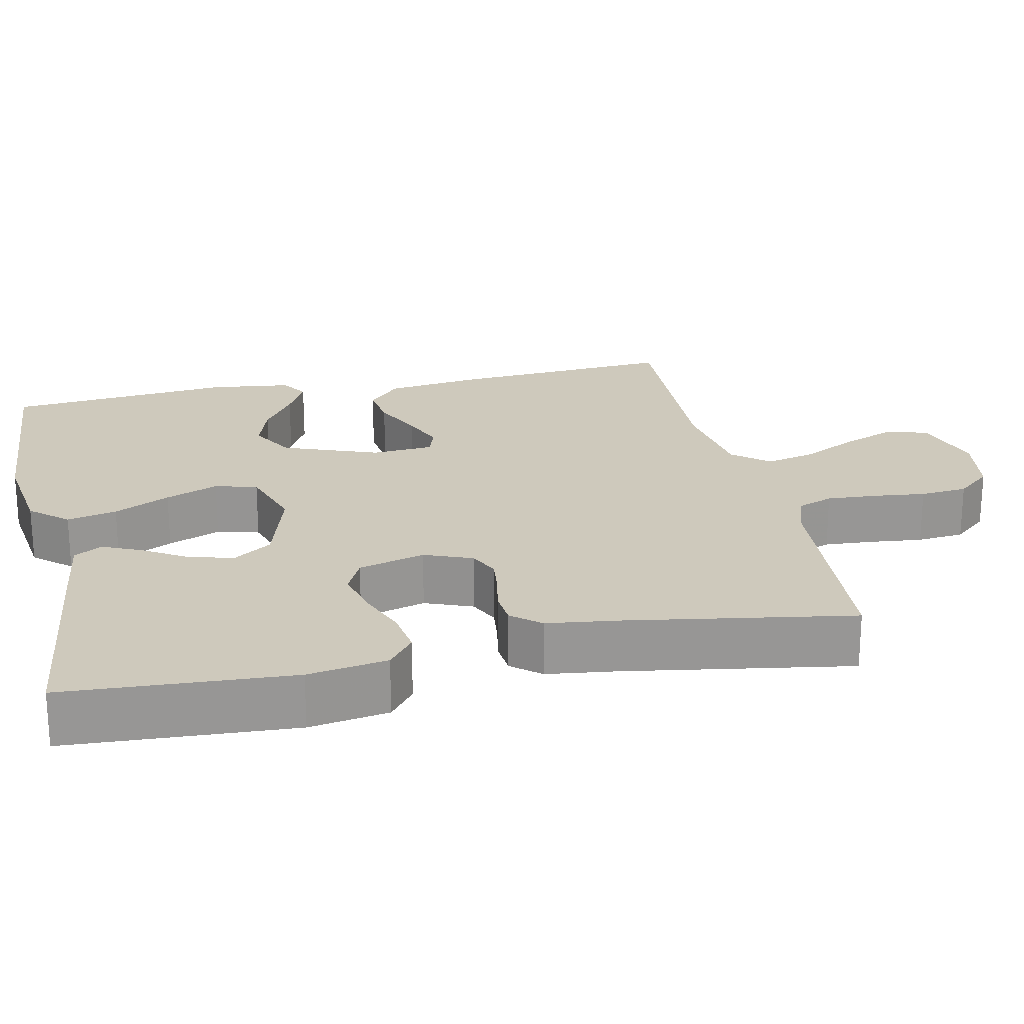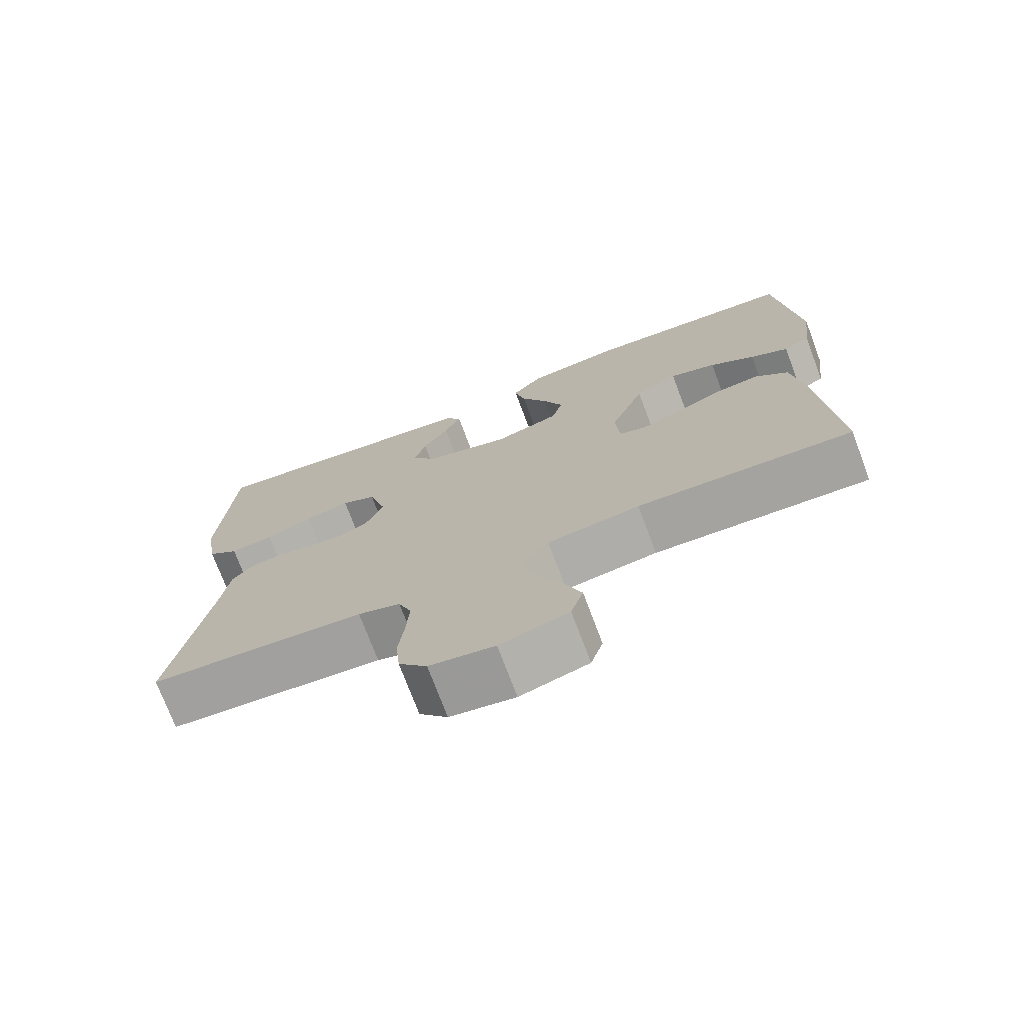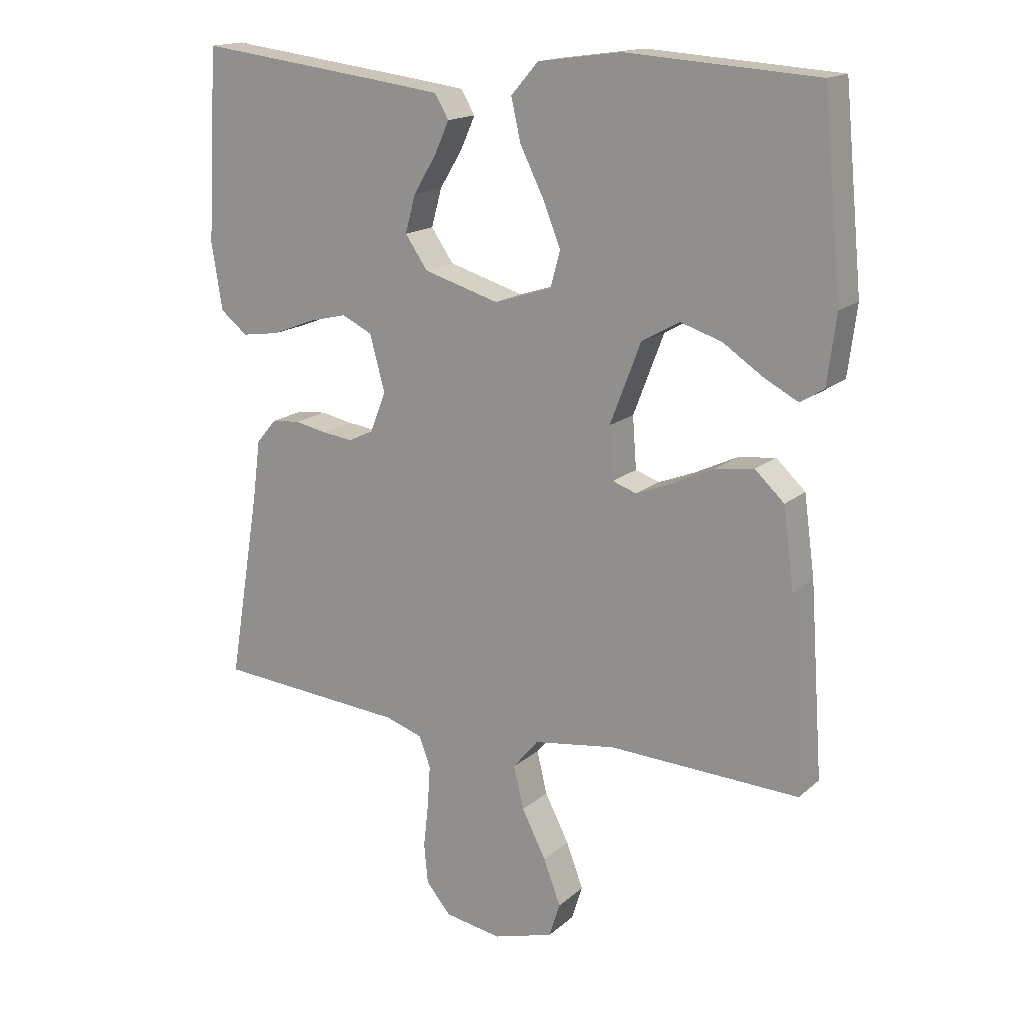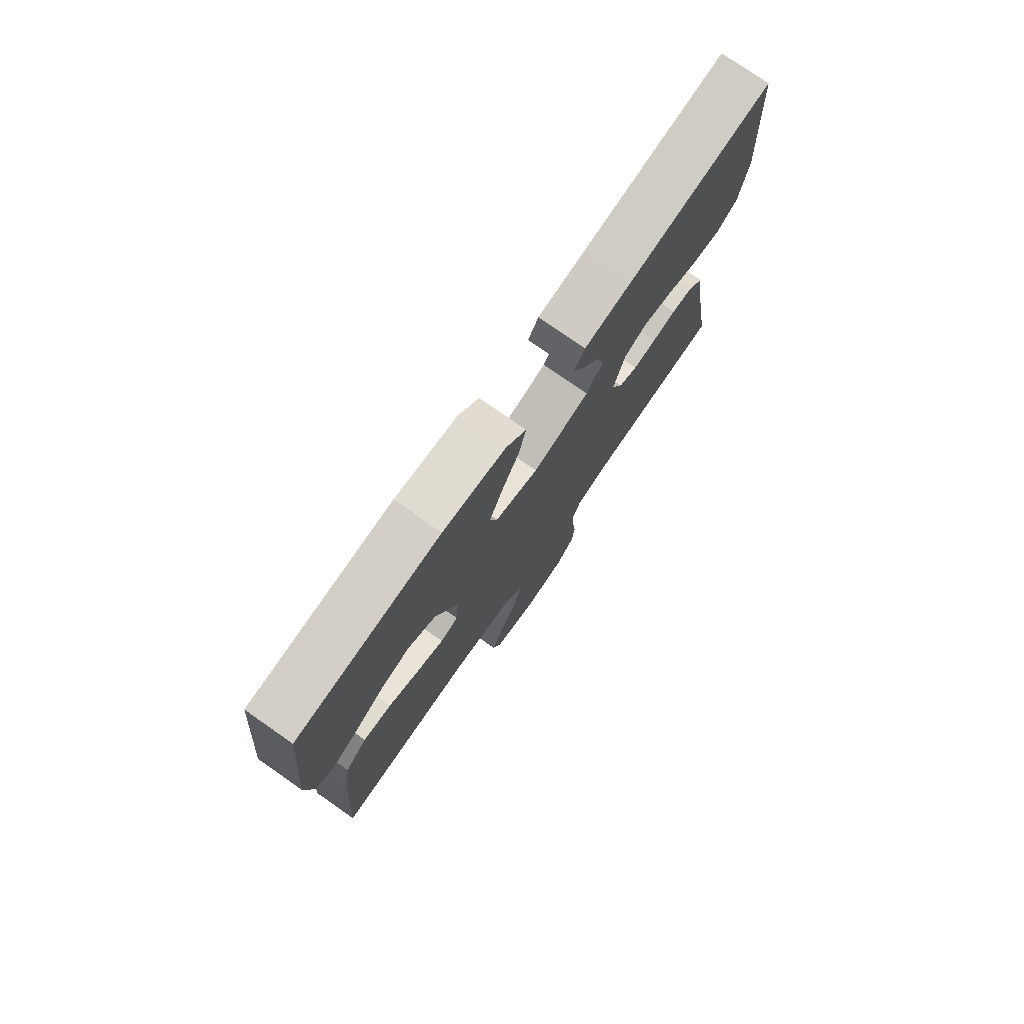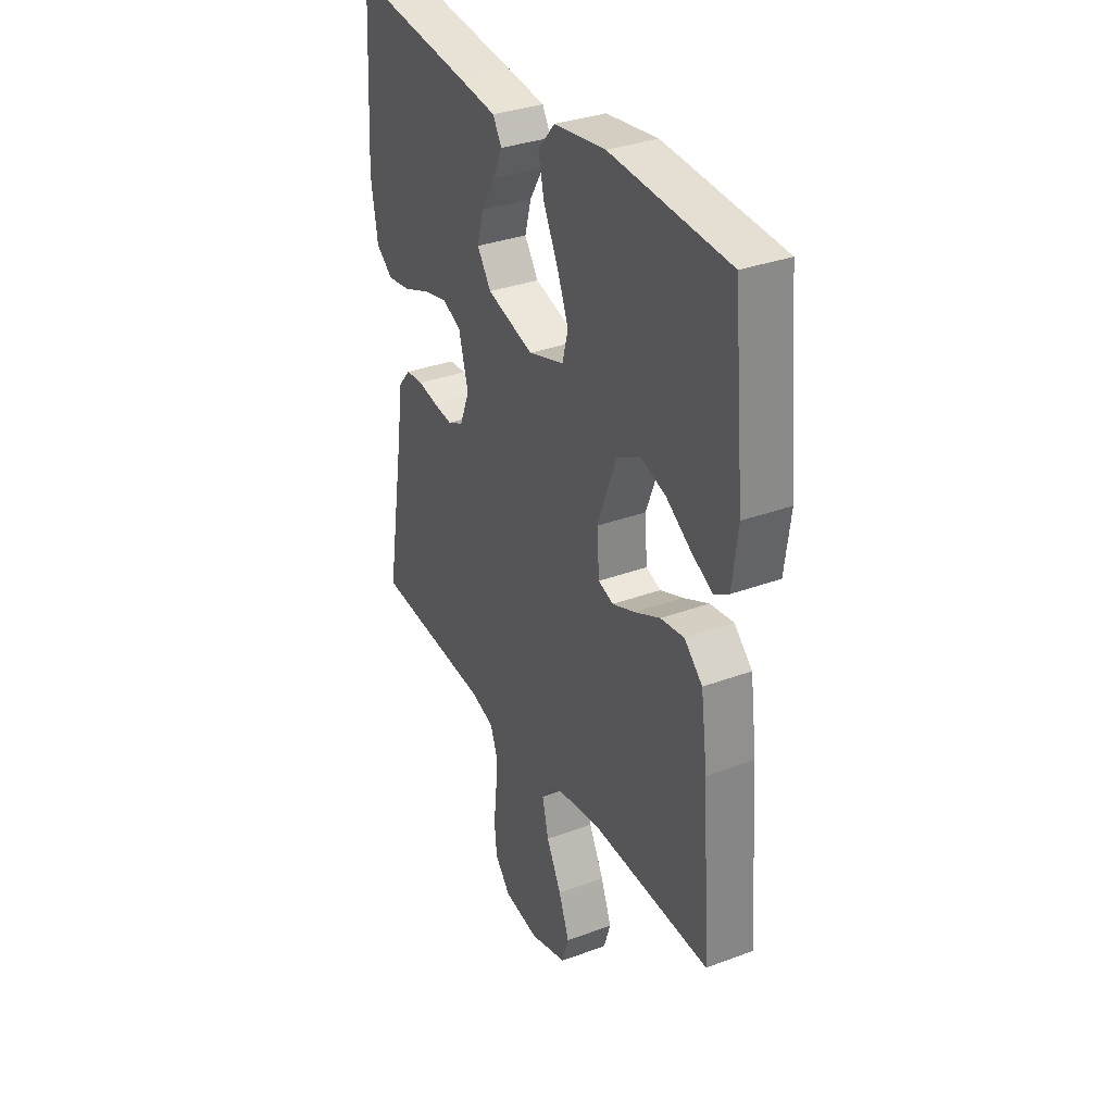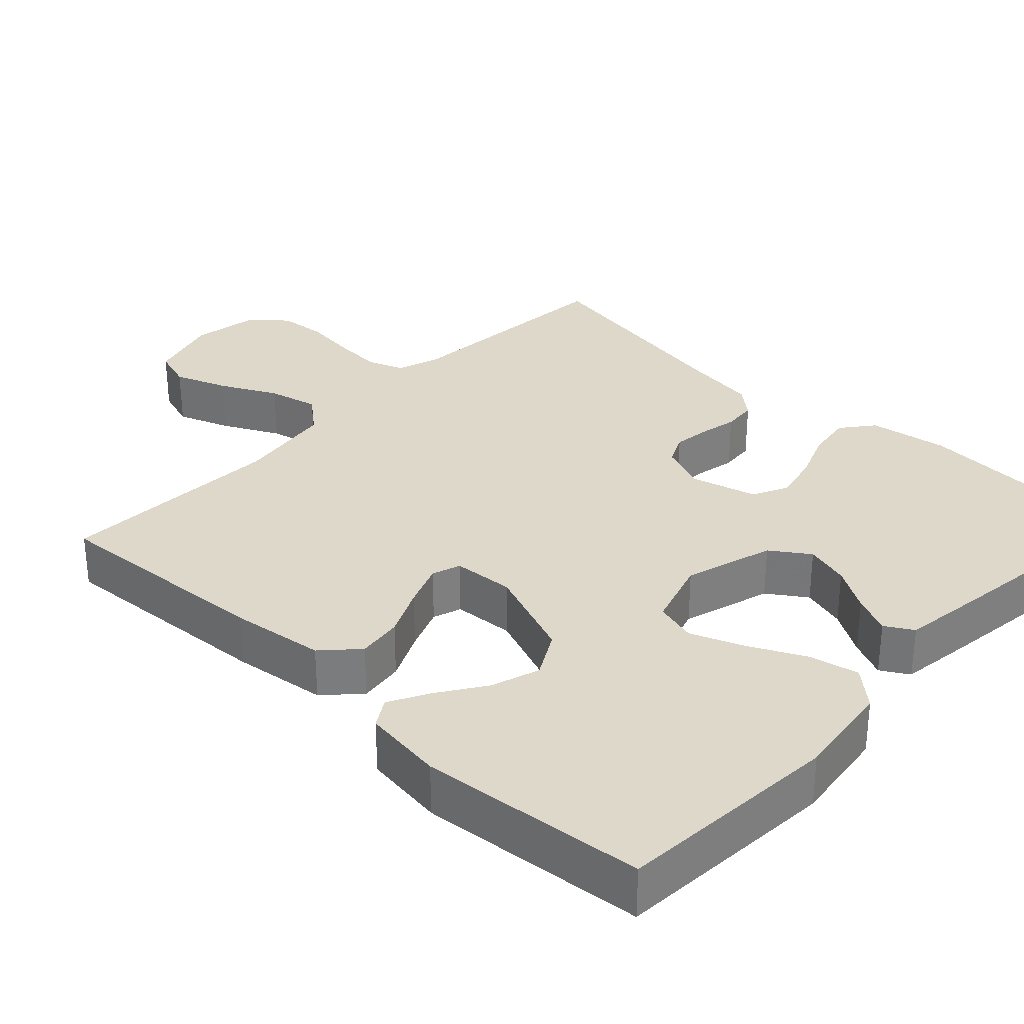
<metadata>
{"format":"obj","ext":"obj","renderer":"f3d","projection":"perspective","resolution":1024,"background":"white","views":[{"elev":22.4,"azim":77.7,"up":"+Y"},{"elev":-74.0,"azim":-159.4,"up":"+Z"},{"elev":16.3,"azim":-148.8,"up":"+Z"},{"elev":77.3,"azim":-55.1,"up":"+Z"},{"elev":33.3,"azim":-117.0,"up":"+Z"},{"elev":31.6,"azim":-46.4,"up":"+Y"}]}
</metadata>
<code>
v -0.5 0.07 0.5
v -0.2 0.07 0.52
v -0.069 0.07 0.502
v -0.026 0.07 0.453
v -0.041 0.07 0.387
v -0.078 0.07 0.313
v -0.106 0.07 0.243
v -0.091 0.07 0.187
v 0 0.07 0.158
v 0.119 0.07 0.193
v 0.154 0.07 0.244
v 0.138 0.07 0.303
v 0.102 0.07 0.362
v 0.079 0.07 0.413
v 0.101 0.07 0.45
v 0.2 0.07 0.463
v 0.5 0.07 0.5
v 0.517 0.07 0.2
v 0.5 0.07 0.095
v 0.457 0.07 0.061
v 0.397 0.07 0.07
v 0.331 0.07 0.096
v 0.269 0.07 0.111
v 0.221 0.07 0.088
v 0.197 0.07 0
v 0.222 0.07 -0.063
v 0.262 0.07 -0.082
v 0.311 0.07 -0.076
v 0.361 0.07 -0.066
v 0.406 0.07 -0.07
v 0.438 0.07 -0.108
v 0.45 0.07 -0.2
v 0.5 0.07 -0.5
v 0.2 0.07 -0.523
v 0.141 0.07 -0.542
v 0.123 0.07 -0.59
v 0.127 0.07 -0.654
v 0.135 0.07 -0.725
v 0.129 0.07 -0.788
v 0.09 0.07 -0.834
v 0 0.07 -0.849
v -0.095 0.07 -0.821
v -0.112 0.07 -0.767
v -0.085 0.07 -0.696
v -0.047 0.07 -0.622
v -0.031 0.07 -0.555
v -0.071 0.07 -0.507
v -0.2 0.07 -0.488
v -0.5 0.07 -0.5
v -0.479 0.07 -0.2
v -0.462 0.07 -0.075
v -0.416 0.07 -0.032
v -0.356 0.07 -0.04
v -0.291 0.07 -0.071
v -0.233 0.07 -0.094
v -0.195 0.07 -0.081
v -0.189 0.07 0
v -0.237 0.07 0.126
v -0.297 0.07 0.16
v -0.362 0.07 0.139
v -0.425 0.07 0.097
v -0.478 0.07 0.069
v -0.515 0.07 0.092
v -0.529 0.07 0.2
v -0.5 0 0.5
v -0.2 0 0.52
v -0.069 0 0.502
v -0.026 0 0.453
v -0.041 0 0.387
v -0.078 0 0.313
v -0.106 0 0.243
v -0.091 0 0.187
v 0 0 0.158
v 0.119 0 0.193
v 0.154 0 0.244
v 0.138 0 0.303
v 0.102 0 0.362
v 0.079 0 0.413
v 0.101 0 0.45
v 0.2 0 0.463
v 0.5 0 0.5
v 0.517 0 0.2
v 0.5 0 0.095
v 0.457 0 0.061
v 0.397 0 0.07
v 0.331 0 0.096
v 0.269 0 0.111
v 0.221 0 0.088
v 0.197 0 0
v 0.222 0 -0.063
v 0.262 0 -0.082
v 0.311 0 -0.076
v 0.361 0 -0.066
v 0.406 0 -0.07
v 0.438 0 -0.108
v 0.45 0 -0.2
v 0.5 0 -0.5
v 0.2 0 -0.523
v 0.141 0 -0.542
v 0.123 0 -0.59
v 0.127 0 -0.654
v 0.135 0 -0.725
v 0.129 0 -0.788
v 0.09 0 -0.834
v 0 0 -0.849
v -0.095 0 -0.821
v -0.112 0 -0.767
v -0.085 0 -0.696
v -0.047 0 -0.622
v -0.031 0 -0.555
v -0.071 0 -0.507
v -0.2 0 -0.488
v -0.5 0 -0.5
v -0.479 0 -0.2
v -0.462 0 -0.075
v -0.416 0 -0.032
v -0.356 0 -0.04
v -0.291 0 -0.071
v -0.233 0 -0.094
v -0.195 0 -0.081
v -0.189 0 0
v -0.237 0 0.126
v -0.297 0 0.16
v -0.362 0 0.139
v -0.425 0 0.097
v -0.478 0 0.069
v -0.515 0 0.092
v -0.529 0 0.2
f 3 4 5
f 2 3 5
f 1 2 5
f 64 1 5
f 63 64 5
f 62 63 5
f 61 62 5
f 60 61 5
f 59 60 5 6
f 58 59 6 7
f 57 58 7 8
f 56 57 8 9
f 52 53 54
f 51 52 54
f 50 51 54
f 49 50 54
f 48 49 54
f 47 48 54 55
f 46 47 55 56
f 43 44 45
f 42 43 45
f 41 42 45
f 40 41 45
f 39 40 45
f 38 39 45
f 37 38 45
f 36 37 45 46
f 56 9 10
f 46 56 10
f 36 46 10
f 35 36 10
f 32 33 34
f 32 34 35
f 31 32 35
f 30 31 35
f 29 30 35
f 28 29 35
f 20 21 22
f 19 20 22
f 18 19 22
f 17 18 22
f 16 17 22
f 15 16 22
f 14 15 22
f 13 14 22
f 12 13 22
f 11 12 22 23
f 10 11 23 24
f 27 28 35
f 26 27 35
f 25 26 35 10
f 10 24 25
f 69 68 67
f 69 67 66
f 69 66 65
f 69 65 128
f 69 128 127
f 69 127 126
f 69 126 125
f 69 125 124
f 70 69 124 123
f 71 70 123 122
f 72 71 122 121
f 73 72 121 120
f 118 117 116
f 118 116 115
f 118 115 114
f 118 114 113
f 118 113 112
f 119 118 112 111
f 120 119 111 110
f 109 108 107
f 109 107 106
f 109 106 105
f 109 105 104
f 109 104 103
f 109 103 102
f 109 102 101
f 110 109 101 100
f 74 73 120
f 74 120 110
f 74 110 100
f 74 100 99
f 98 97 96
f 99 98 96
f 99 96 95
f 99 95 94
f 99 94 93
f 99 93 92
f 86 85 84
f 86 84 83
f 86 83 82
f 86 82 81
f 86 81 80
f 86 80 79
f 86 79 78
f 86 78 77
f 86 77 76
f 87 86 76 75
f 88 87 75 74
f 99 92 91
f 99 91 90
f 74 99 90 89
f 89 88 74
f 1 65 66 2
f 2 66 67 3
f 3 67 68 4
f 4 68 69 5
f 5 69 70 6
f 6 70 71 7
f 7 71 72 8
f 8 72 73 9
f 9 73 74 10
f 10 74 75 11
f 11 75 76 12
f 12 76 77 13
f 13 77 78 14
f 14 78 79 15
f 15 79 80 16
f 16 80 81 17
f 17 81 82 18
f 18 82 83 19
f 19 83 84 20
f 20 84 85 21
f 21 85 86 22
f 22 86 87 23
f 23 87 88 24
f 24 88 89 25
f 25 89 90 26
f 26 90 91 27
f 27 91 92 28
f 28 92 93 29
f 29 93 94 30
f 30 94 95 31
f 31 95 96 32
f 32 96 97 33
f 33 97 98 34
f 34 98 99 35
f 35 99 100 36
f 36 100 101 37
f 37 101 102 38
f 38 102 103 39
f 39 103 104 40
f 40 104 105 41
f 41 105 106 42
f 42 106 107 43
f 43 107 108 44
f 44 108 109 45
f 45 109 110 46
f 46 110 111 47
f 47 111 112 48
f 48 112 113 49
f 49 113 114 50
f 50 114 115 51
f 51 115 116 52
f 52 116 117 53
f 53 117 118 54
f 54 118 119 55
f 55 119 120 56
f 56 120 121 57
f 57 121 122 58
f 58 122 123 59
f 59 123 124 60
f 60 124 125 61
f 61 125 126 62
f 62 126 127 63
f 63 127 128 64
f 64 128 65 1

</code>
